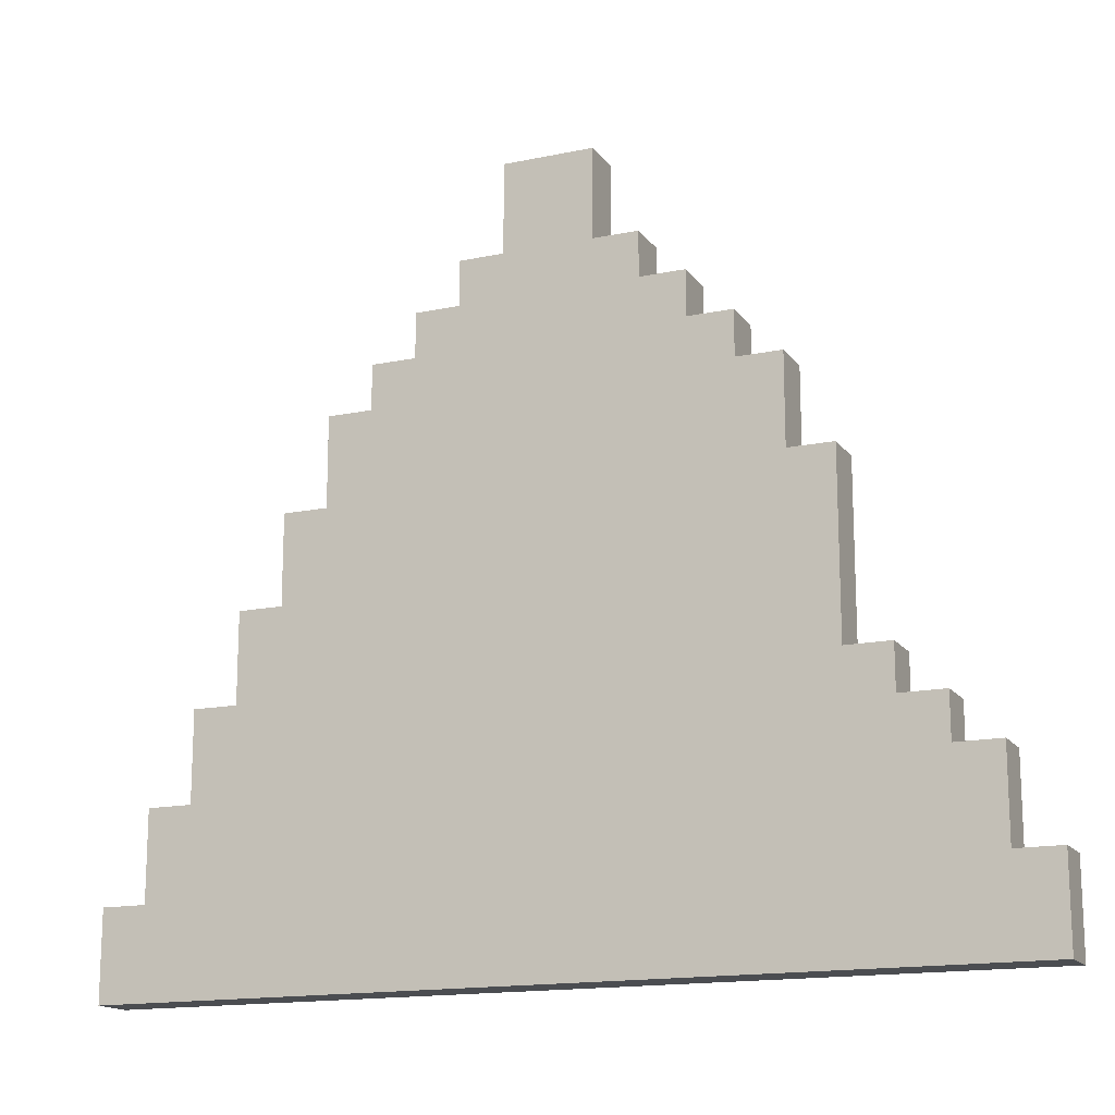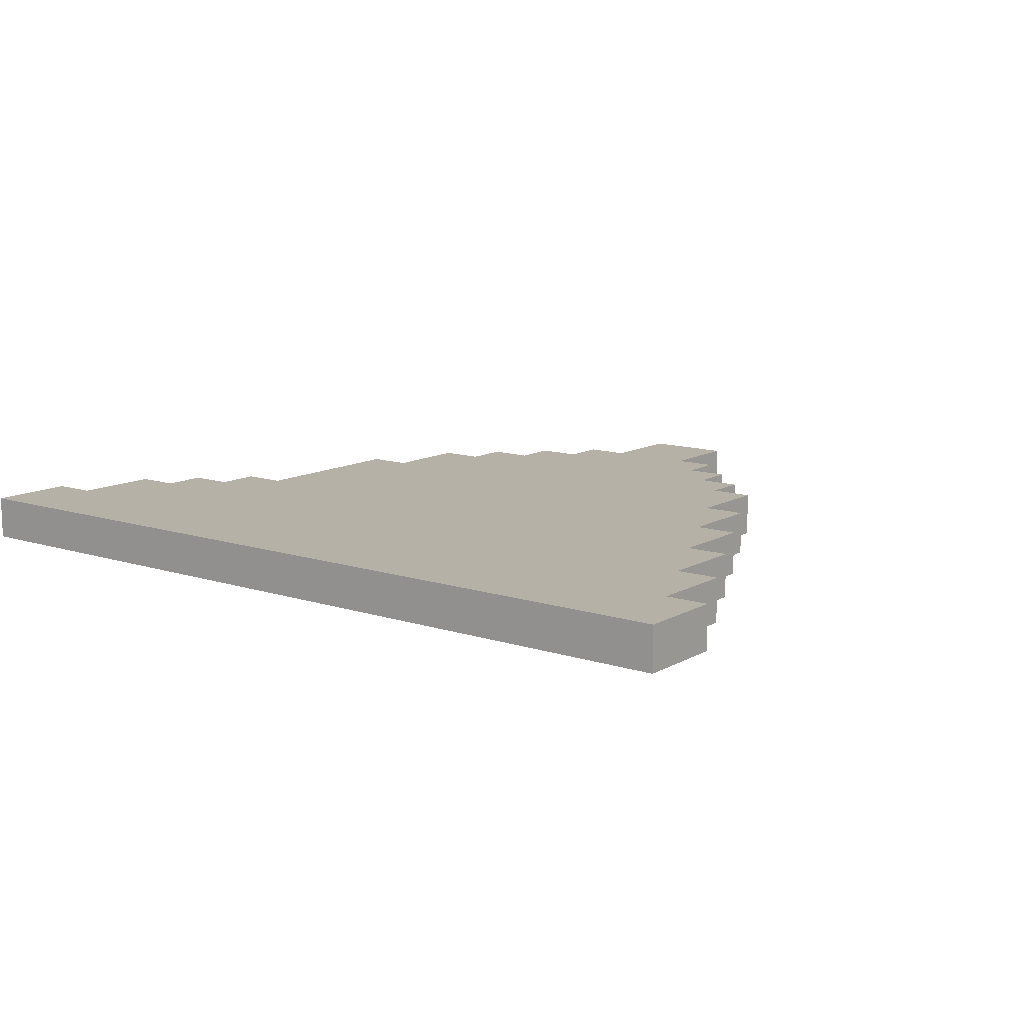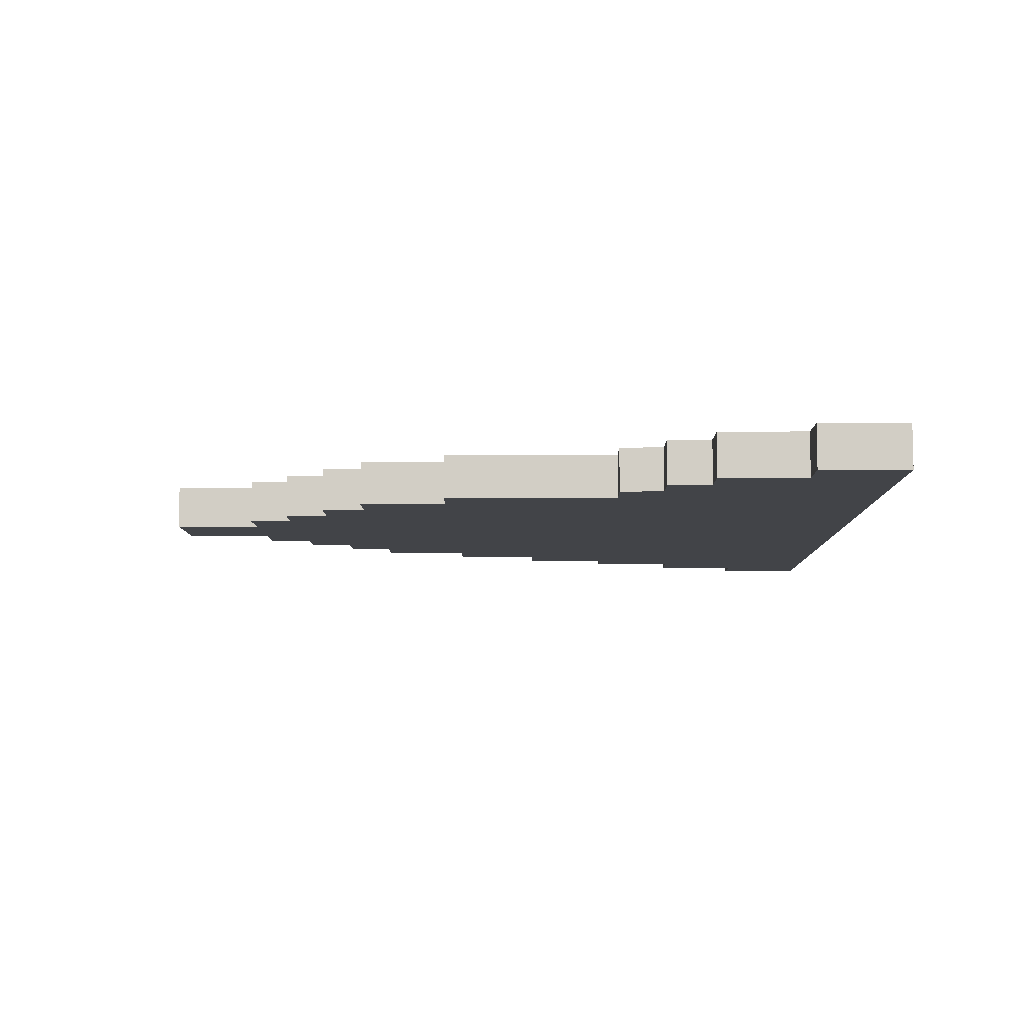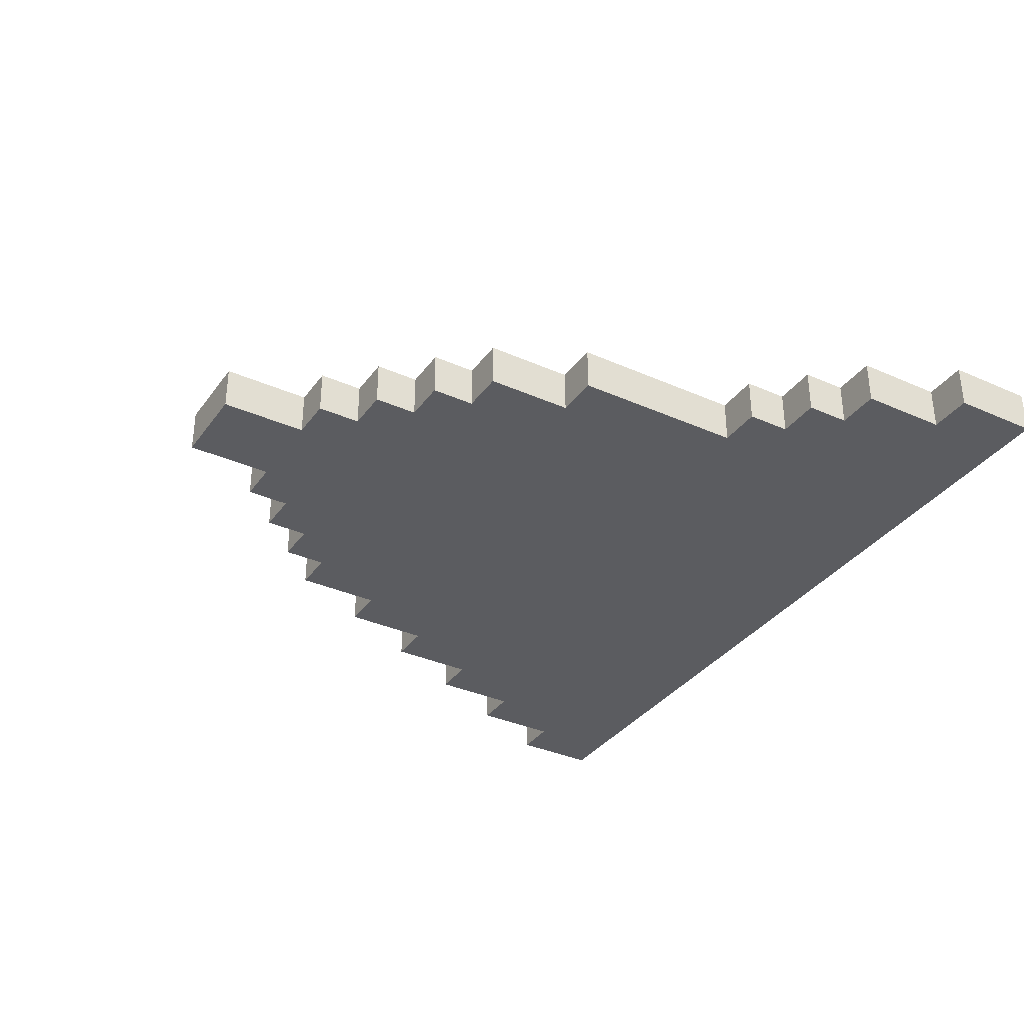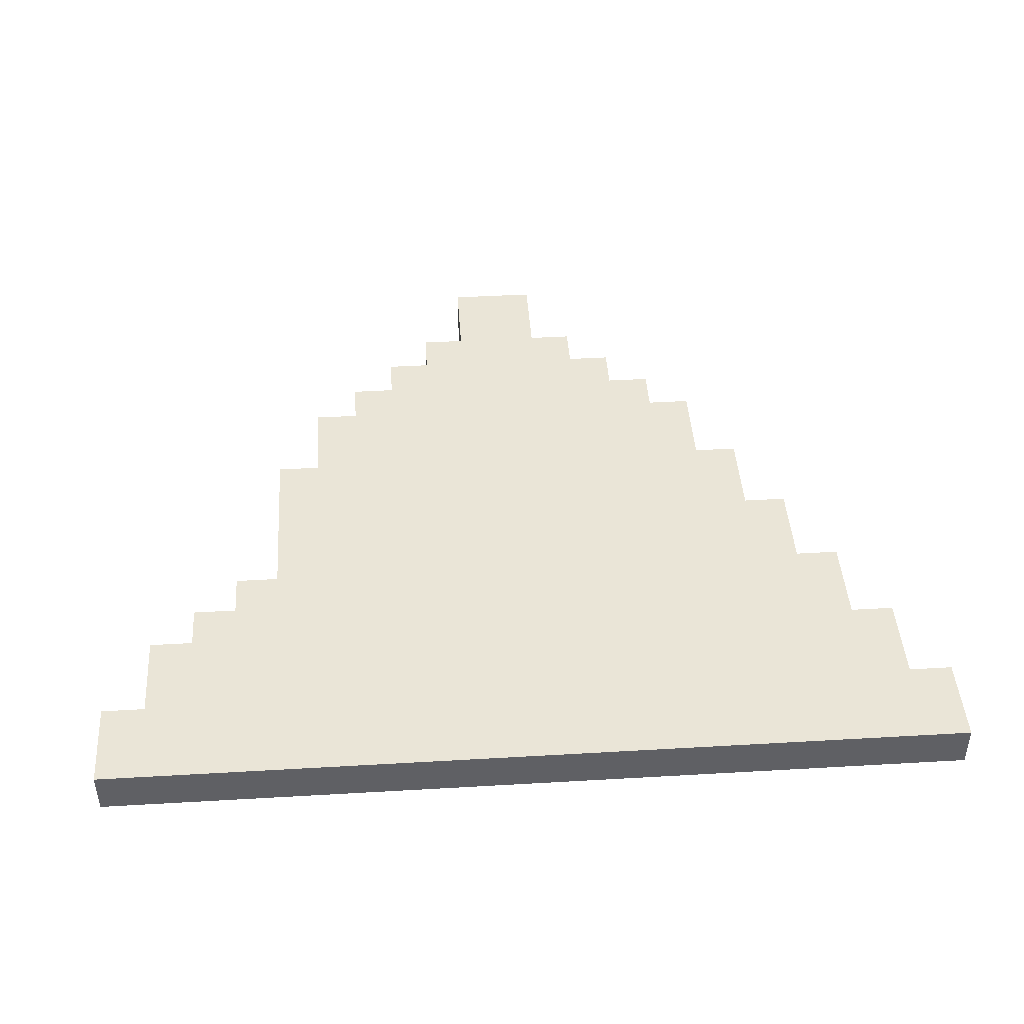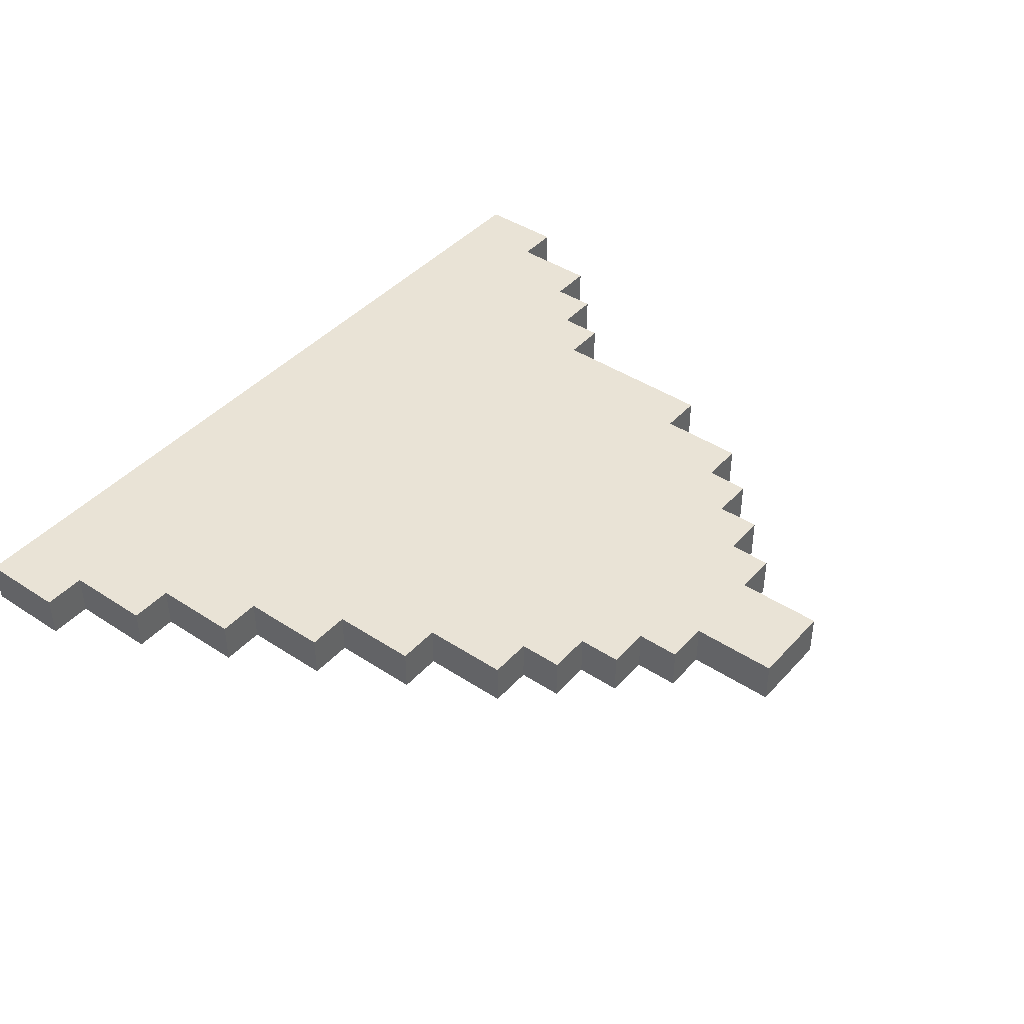
<metadata>
{"format":"obj","ext":"obj","renderer":"f3d","projection":"perspective","resolution":1024,"background":"white","views":[{"elev":-15.7,"azim":23.6,"up":"+Z"},{"elev":12.1,"azim":-142.5,"up":"+Y"},{"elev":-7.8,"azim":90.7,"up":"+Y"},{"elev":-34.7,"azim":59.2,"up":"+Y"},{"elev":44.1,"azim":176.1,"up":"+Y"},{"elev":42.2,"azim":-51.8,"up":"+Y"}]}
</metadata>
<code>
o
v -1 1.9 -0.9
v -1 1.9 -1.1
v -1 2 -0.9
v -1 2 -1.1
v -0.9 1.9 -0.7
v -0.9 1.9 -0.9
v -0.9 2 -0.7
v -0.9 2 -0.9
v -0.8 1.9 -0.5
v -0.8 1.9 -0.7
v -0.8 2 -0.5
v -0.8 2 -0.7
v -0.7 1.9 -0.3
v -0.7 1.9 -0.5
v -0.7 2 -0.3
v -0.7 2 -0.5
v -0.6 1.9 -0.1
v -0.6 1.9 -0.3
v -0.6 2 -0.1
v -0.6 2 -0.3
v -0.5 1.9 0.1
v -0.5 1.9 -0.1
v -0.5 2 0.1
v -0.5 2 -0.1
v -0.4 1.9 0.2
v -0.4 1.9 0.1
v -0.4 2 0.2
v -0.4 2 0.1
v -0.3 1.9 0.3
v -0.3 1.9 0.2
v -0.3 2 0.3
v -0.3 2 0.2
v -0.2 1.9 0.4
v -0.2 1.9 0.3
v -0.2 2 0.4
v -0.2 2 0.3
v -0.1 1.9 0.6
v -0.1 1.9 0.4
v -0.1 2 0.6
v -0.1 2 0.4
v 0.1 1.9 0.6
v 0.1 1.9 0.4
v 0.1 2 0.6
v 0.1 2 0.4
v 0.2 1.9 0.4
v 0.2 1.9 0.3
v 0.2 2 0.4
v 0.2 2 0.3
v 0.3 1.9 0.3
v 0.3 1.9 0.2
v 0.3 2 0.3
v 0.3 2 0.2
v 0.4 1.9 0.2
v 0.4 1.9 0.1
v 0.4 2 0.2
v 0.4 2 0.1
v 0.5 1.9 0.1
v 0.5 1.9 -0.1
v 0.5 2 0.1
v 0.5 2 -0.1
v 0.6 1.9 -0.1
v 0.6 1.9 -0.5
v 0.6 2 -0.1
v 0.6 2 -0.5
v 0.7 1.9 -0.5
v 0.7 1.9 -0.6
v 0.7 2 -0.5
v 0.7 2 -0.6
v 0.8 1.9 -0.6
v 0.8 1.9 -0.7
v 0.8 2 -0.6
v 0.8 2 -0.7
v 0.9 1.9 -0.7
v 0.9 1.9 -0.9
v 0.9 2 -0.7
v 0.9 2 -0.9
v 1 1.9 -0.9
v 1 1.9 -1.1
v 1 2 -0.9
v 1 2 -1.1
v -0.1 1.9 0.6
v -0.1 2 0.6
v 0.1 1.9 0.6
v 0.1 2 0.6
v -0.2 1.9 0.4
v -0.2 2 0.4
v -0.1 1.9 0.4
v -0.1 2 0.4
v 0.1 1.9 0.4
v 0.1 2 0.4
v 0.2 1.9 0.4
v 0.2 2 0.4
v -0.3 1.9 0.3
v -0.3 2 0.3
v -0.2 1.9 0.3
v -0.2 2 0.3
v 0.2 1.9 0.3
v 0.2 2 0.3
v 0.3 1.9 0.3
v 0.3 2 0.3
v -0.4 1.9 0.2
v -0.4 2 0.2
v -0.3 1.9 0.2
v -0.3 2 0.2
v 0.3 1.9 0.2
v 0.3 2 0.2
v 0.4 1.9 0.2
v 0.4 2 0.2
v -0.5 1.9 0.1
v -0.5 2 0.1
v -0.4 1.9 0.1
v -0.4 2 0.1
v 0.4 1.9 0.1
v 0.4 2 0.1
v 0.5 1.9 0.1
v 0.5 2 0.1
v -0.6 1.9 -0.1
v -0.6 2 -0.1
v -0.5 1.9 -0.1
v -0.5 2 -0.1
v 0.5 1.9 -0.1
v 0.5 2 -0.1
v 0.6 1.9 -0.1
v 0.6 2 -0.1
v -0.7 1.9 -0.3
v -0.7 2 -0.3
v -0.6 1.9 -0.3
v -0.6 2 -0.3
v -0.8 1.9 -0.5
v -0.8 2 -0.5
v -0.7 1.9 -0.5
v -0.7 2 -0.5
v 0.6 1.9 -0.5
v 0.6 2 -0.5
v 0.7 1.9 -0.5
v 0.7 2 -0.5
v 0.7 1.9 -0.6
v 0.7 2 -0.6
v 0.8 1.9 -0.6
v 0.8 2 -0.6
v -0.9 1.9 -0.7
v -0.9 2 -0.7
v -0.8 1.9 -0.7
v -0.8 2 -0.7
v 0.8 1.9 -0.7
v 0.8 2 -0.7
v 0.9 1.9 -0.7
v 0.9 2 -0.7
v -1 1.9 -0.9
v -1 2 -0.9
v -0.9 1.9 -0.9
v -0.9 2 -0.9
v 0.9 1.9 -0.9
v 0.9 2 -0.9
v 1 1.9 -0.9
v 1 2 -0.9
v -1 1.9 -1.1
v -1 2 -1.1
v 1 1.9 -1.1
v 1 2 -1.1
v -0.1 1.9 0.6
v 0.1 1.9 0.6
v -0.2 1.9 0.4
v -0.1 1.9 0.4
v 0.1 1.9 0.4
v 0.2 1.9 0.4
v -0.3 1.9 0.3
v -0.2 1.9 0.3
v 0.2 1.9 0.3
v 0.3 1.9 0.3
v -0.4 1.9 0.2
v -0.3 1.9 0.2
v 0.3 1.9 0.2
v 0.4 1.9 0.2
v -0.5 1.9 0.1
v -0.4 1.9 0.1
v -0.3 1.9 0.1
v -0.1 1.9 0.1
v 0.1 1.9 0.1
v 0.3 1.9 0.1
v 0.4 1.9 0.1
v 0.5 1.9 0.1
v -0.6 1.9 -0.1
v -0.5 1.9 -0.1
v -0.4 1.9 -0.1
v 0.4 1.9 -0.1
v 0.5 1.9 -0.1
v 0.6 1.9 -0.1
v -0.7 1.9 -0.3
v -0.6 1.9 -0.3
v -0.5 1.9 -0.3
v -0.8 1.9 -0.5
v -0.7 1.9 -0.5
v -0.6 1.9 -0.5
v 0.5 1.9 -0.5
v 0.6 1.9 -0.5
v 0.7 1.9 -0.5
v 0.7 1.9 -0.6
v 0.8 1.9 -0.6
v -0.9 1.9 -0.7
v -0.8 1.9 -0.7
v -0.7 1.9 -0.7
v 0.6 1.9 -0.7
v 0.7 1.9 -0.7
v 0.8 1.9 -0.7
v 0.9 1.9 -0.7
v 0.7 1.9 -0.8
v 0.8 1.9 -0.8
v -1 1.9 -0.9
v -0.9 1.9 -0.9
v -0.8 1.9 -0.9
v 0.8 1.9 -0.9
v 0.9 1.9 -0.9
v 1 1.9 -0.9
v -0.9 1.9 -1
v -0.5 1.9 -1
v -0.3 1.9 -1
v -0.1 1.9 -1
v 0.1 1.9 -1
v 0.3 1.9 -1
v 0.5 1.9 -1
v 0.9 1.9 -1
v -1 1.9 -1.1
v 1 1.9 -1.1
v -0.1 2 0.6
v 0.1 2 0.6
v -0.2 2 0.4
v -0.1 2 0.4
v 0.1 2 0.4
v 0.2 2 0.4
v -0.3 2 0.3
v -0.2 2 0.3
v 0.2 2 0.3
v 0.3 2 0.3
v -0.4 2 0.2
v -0.3 2 0.2
v 0.3 2 0.2
v 0.4 2 0.2
v -0.5 2 0.1
v -0.4 2 0.1
v -0.3 2 0.1
v -0.1 2 0.1
v 0.1 2 0.1
v 0.3 2 0.1
v 0.4 2 0.1
v 0.5 2 0.1
v -0.6 2 -0.1
v -0.5 2 -0.1
v -0.4 2 -0.1
v 0.4 2 -0.1
v 0.5 2 -0.1
v 0.6 2 -0.1
v -0.7 2 -0.3
v -0.6 2 -0.3
v -0.5 2 -0.3
v -0.8 2 -0.5
v -0.7 2 -0.5
v -0.6 2 -0.5
v 0.5 2 -0.5
v 0.6 2 -0.5
v 0.7 2 -0.5
v 0.7 2 -0.6
v 0.8 2 -0.6
v -0.9 2 -0.7
v -0.8 2 -0.7
v -0.7 2 -0.7
v 0.6 2 -0.7
v 0.7 2 -0.7
v 0.8 2 -0.7
v 0.9 2 -0.7
v 0.7 2 -0.8
v 0.8 2 -0.8
v -1 2 -0.9
v -0.9 2 -0.9
v -0.8 2 -0.9
v 0.8 2 -0.9
v 0.9 2 -0.9
v 1 2 -0.9
v -0.9 2 -1
v -0.5 2 -1
v -0.3 2 -1
v -0.1 2 -1
v 0.1 2 -1
v 0.3 2 -1
v 0.5 2 -1
v 0.9 2 -1
v -1 2 -1.1
v 1 2 -1.1
f 3 2 1
f 4 2 3
f 7 6 5
f 8 6 7
f 11 10 9
f 12 10 11
f 15 14 13
f 16 14 15
f 19 18 17
f 20 18 19
f 23 22 21
f 24 22 23
f 27 26 25
f 28 26 27
f 31 30 29
f 32 30 31
f 35 34 33
f 36 34 35
f 39 38 37
f 40 38 39
f 41 42 43
f 43 42 44
f 45 46 47
f 47 46 48
f 49 50 51
f 51 50 52
f 53 54 55
f 55 54 56
f 57 58 59
f 59 58 60
f 61 62 63
f 63 62 64
f 65 66 67
f 67 66 68
f 69 70 71
f 71 70 72
f 73 74 75
f 75 74 76
f 77 78 79
f 79 78 80
f 83 82 81
f 84 82 83
f 87 86 85
f 88 86 87
f 91 90 89
f 92 90 91
f 95 94 93
f 96 94 95
f 99 98 97
f 100 98 99
f 103 102 101
f 104 102 103
f 107 106 105
f 108 106 107
f 111 110 109
f 112 110 111
f 115 114 113
f 116 114 115
f 119 118 117
f 120 118 119
f 123 122 121
f 124 122 123
f 127 126 125
f 128 126 127
f 131 130 129
f 132 130 131
f 135 134 133
f 136 134 135
f 139 138 137
f 140 138 139
f 143 142 141
f 144 142 143
f 147 146 145
f 148 146 147
f 151 150 149
f 152 150 151
f 155 154 153
f 156 154 155
f 157 158 159
f 159 158 160
f 164 162 161
f 165 162 164
f 168 164 163
f 169 166 165
f 172 168 167
f 173 170 169
f 176 172 171
f 177 168 172
f 177 172 176
f 178 165 164
f 178 168 177
f 178 164 168
f 179 174 173
f 179 165 178
f 179 169 165
f 179 173 169
f 180 174 179
f 181 174 180
f 184 176 175
f 185 177 176
f 185 176 184
f 186 182 181
f 186 181 180
f 187 182 186
f 190 184 183
f 191 185 184
f 191 184 190
f 193 190 189
f 194 191 190
f 194 190 193
f 195 188 187
f 195 187 186
f 196 188 195
f 198 197 196
f 201 193 192
f 202 194 193
f 202 193 201
f 203 199 198
f 203 196 195
f 203 198 196
f 204 199 203
f 205 199 204
f 207 204 203
f 207 206 205
f 207 205 204
f 208 206 207
f 210 201 200
f 211 202 201
f 211 201 210
f 212 206 208
f 212 208 207
f 213 206 212
f 215 210 209
f 215 211 210
f 216 191 194
f 216 211 215
f 216 185 191
f 216 202 211
f 216 194 202
f 217 178 177
f 217 185 216
f 217 177 185
f 218 179 178
f 218 178 217
f 219 180 179
f 219 179 218
f 220 186 180
f 220 180 219
f 220 195 186
f 221 207 203
f 221 195 220
f 221 212 207
f 221 213 212
f 221 203 195
f 222 214 213
f 222 213 221
f 223 216 215
f 223 215 209
f 223 222 221
f 223 220 219
f 223 221 220
f 223 217 216
f 223 218 217
f 223 219 218
f 224 214 222
f 224 222 223
f 225 226 228
f 228 226 229
f 227 228 232
f 229 230 233
f 231 232 236
f 233 234 237
f 235 236 240
f 236 232 241
f 240 236 241
f 228 229 242
f 241 232 242
f 232 228 242
f 237 238 243
f 242 229 243
f 229 233 243
f 233 237 243
f 243 238 244
f 244 238 245
f 239 240 248
f 240 241 249
f 248 240 249
f 245 246 250
f 244 245 250
f 250 246 251
f 247 248 254
f 248 249 255
f 254 248 255
f 253 254 257
f 254 255 258
f 257 254 258
f 251 252 259
f 250 251 259
f 259 252 260
f 260 261 262
f 256 257 265
f 257 258 266
f 265 257 266
f 262 263 267
f 259 260 267
f 260 262 267
f 267 263 268
f 268 263 269
f 267 268 271
f 269 270 271
f 268 269 271
f 271 270 272
f 264 265 274
f 265 266 275
f 274 265 275
f 272 270 276
f 271 272 276
f 276 270 277
f 273 274 279
f 274 275 279
f 258 255 280
f 279 275 280
f 255 249 280
f 275 266 280
f 266 258 280
f 241 242 281
f 280 249 281
f 249 241 281
f 242 243 282
f 281 242 282
f 243 244 283
f 282 243 283
f 244 250 284
f 283 244 284
f 250 259 284
f 267 271 285
f 284 259 285
f 271 276 285
f 276 277 285
f 259 267 285
f 277 278 286
f 285 277 286
f 279 280 287
f 273 279 287
f 285 286 287
f 283 284 287
f 284 285 287
f 280 281 287
f 281 282 287
f 282 283 287
f 286 278 288
f 287 286 288

</code>
